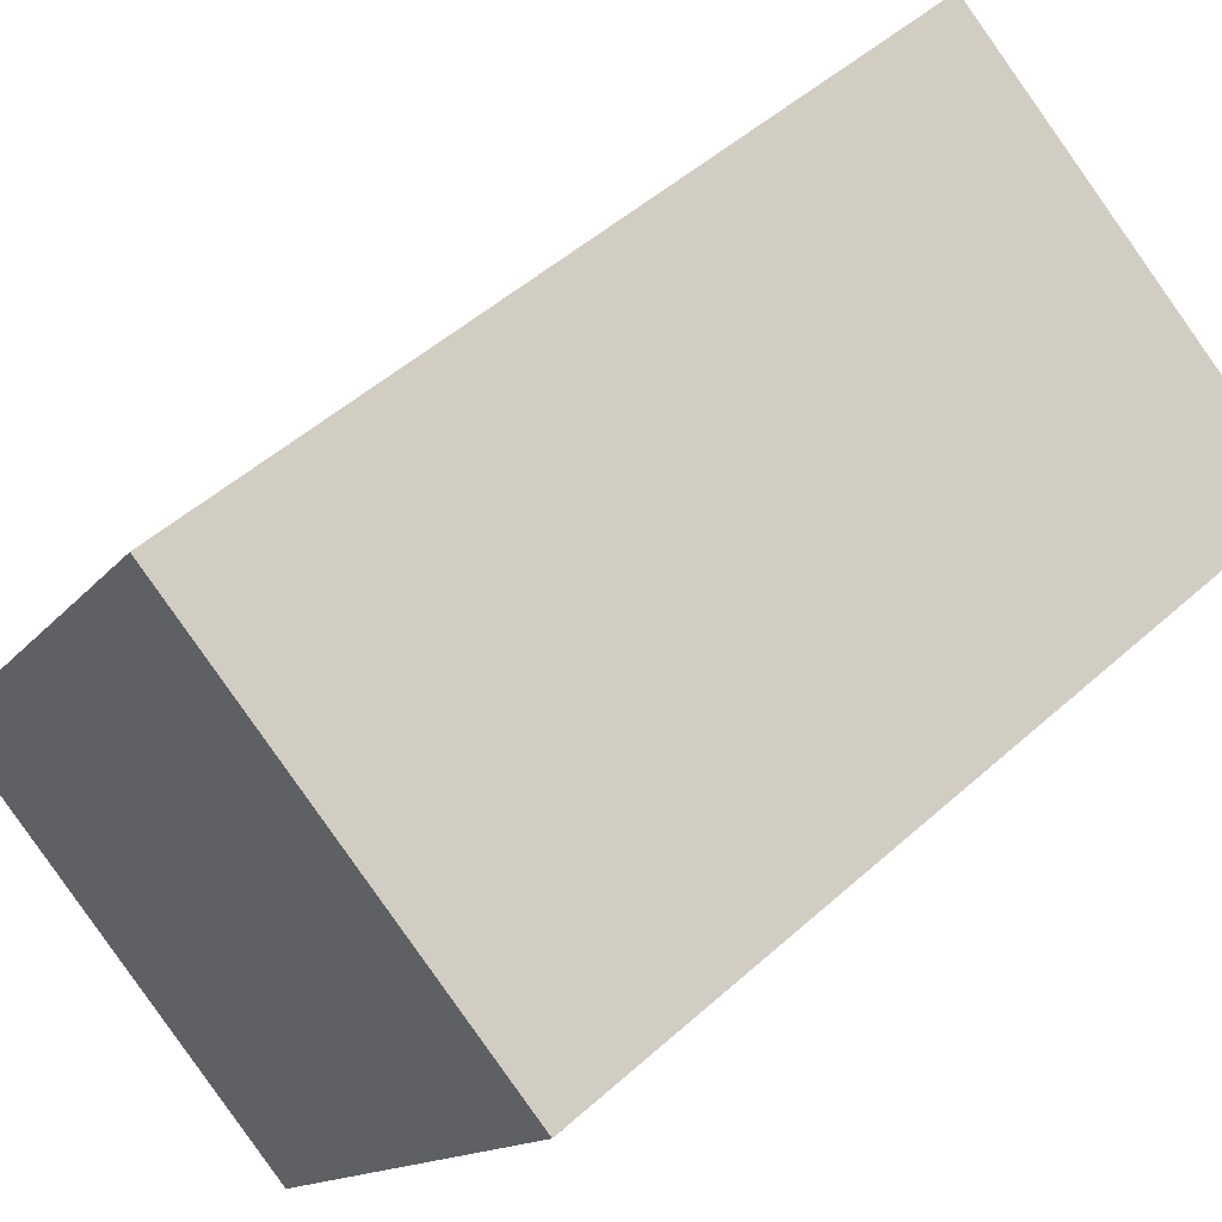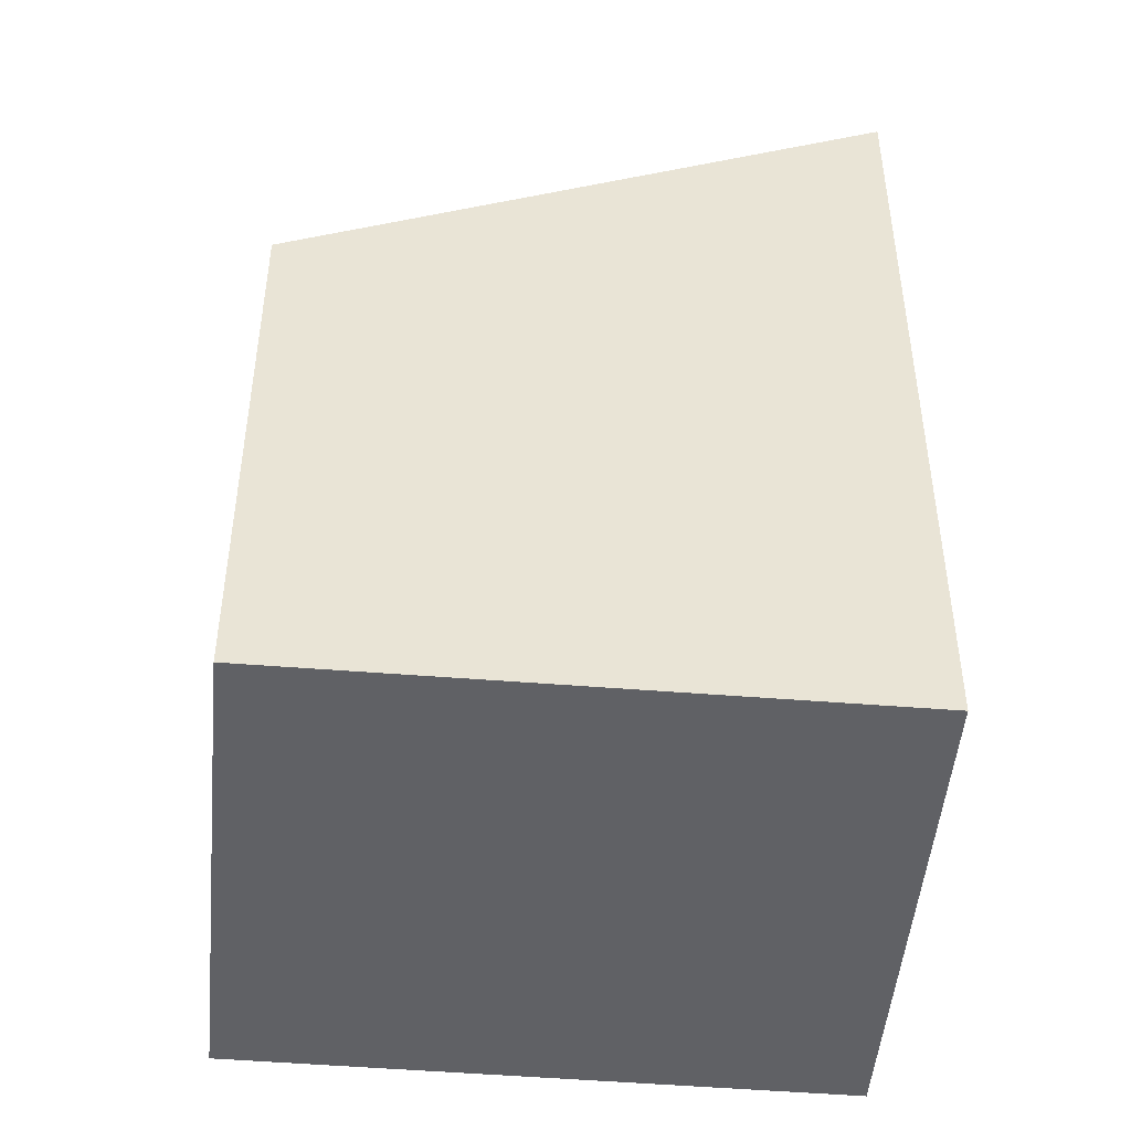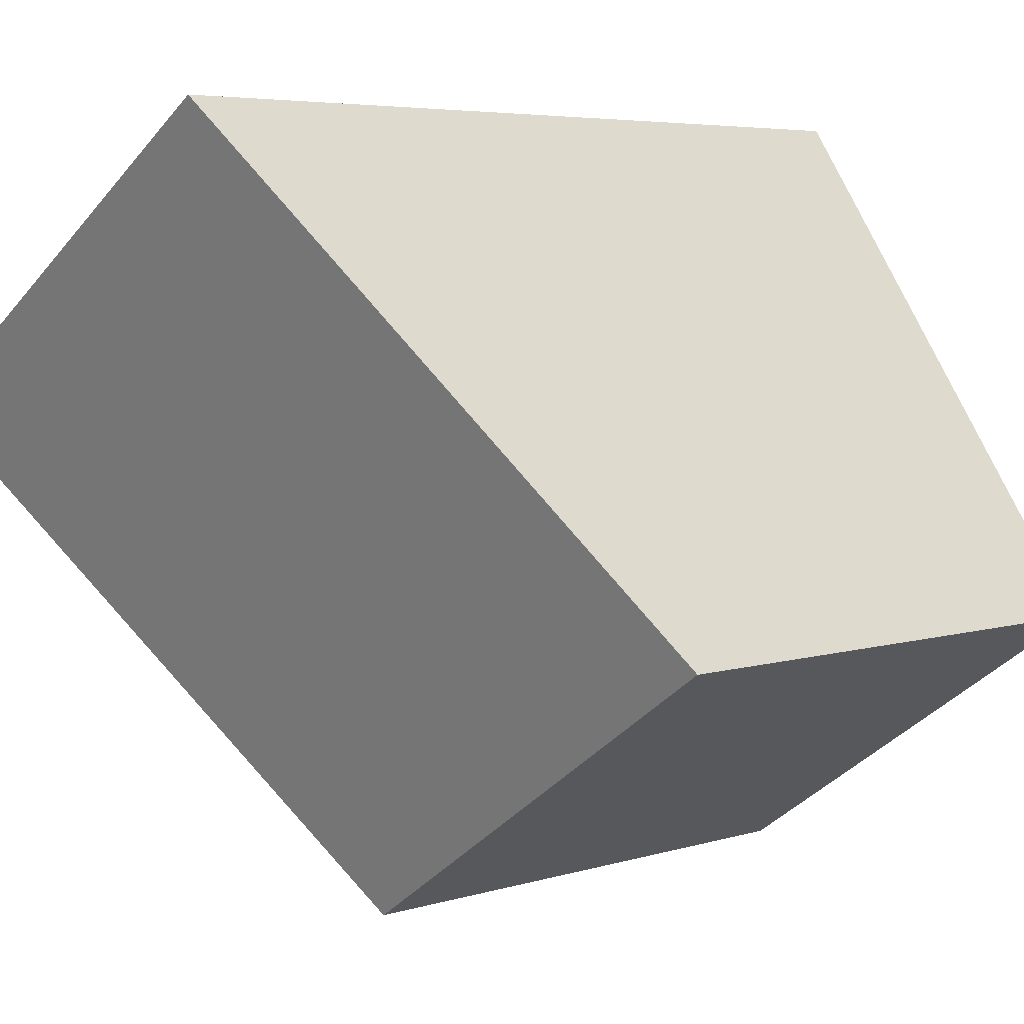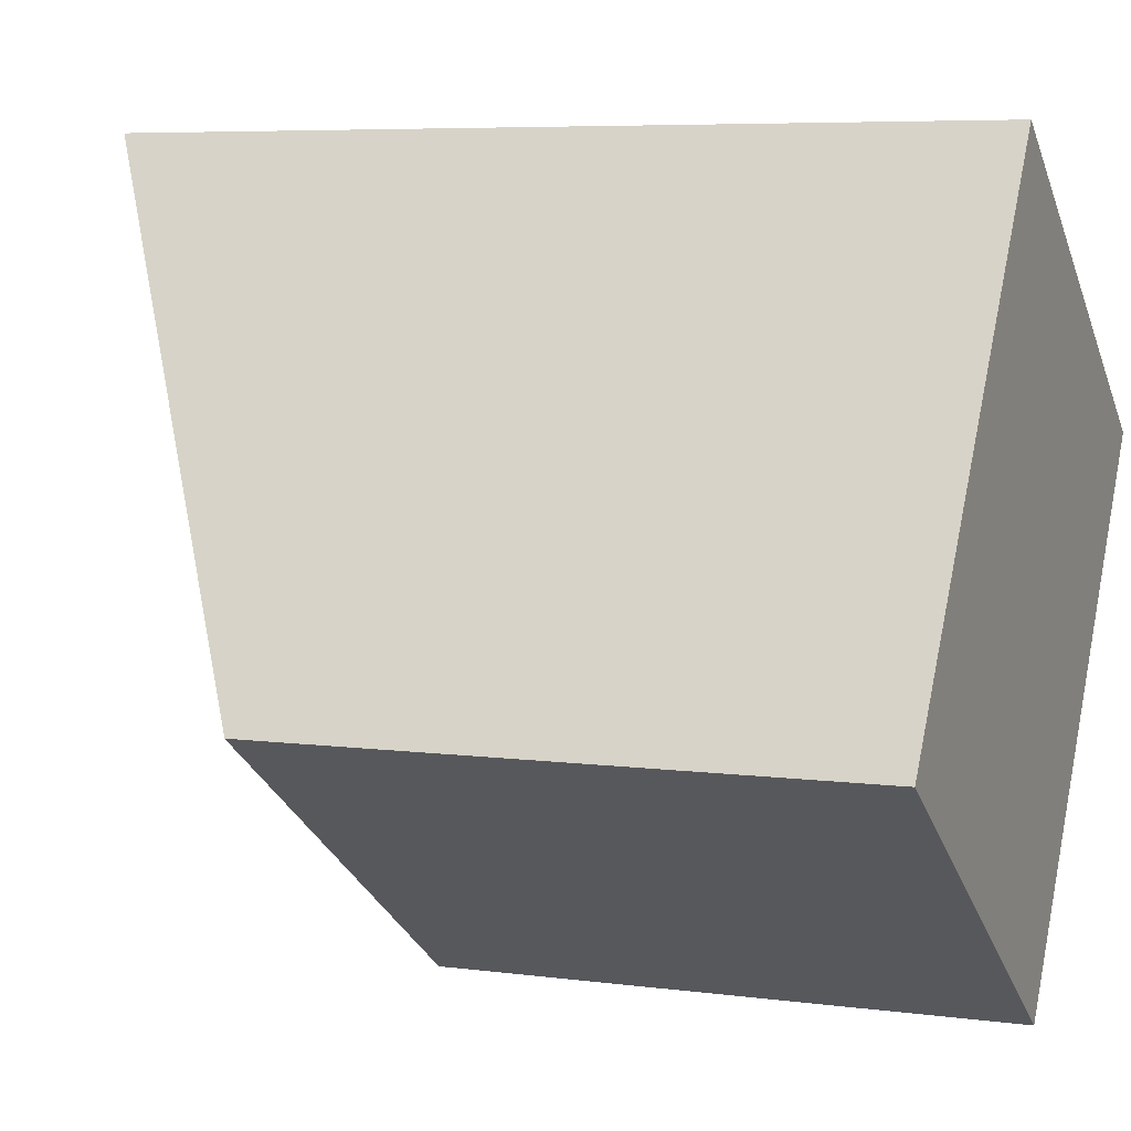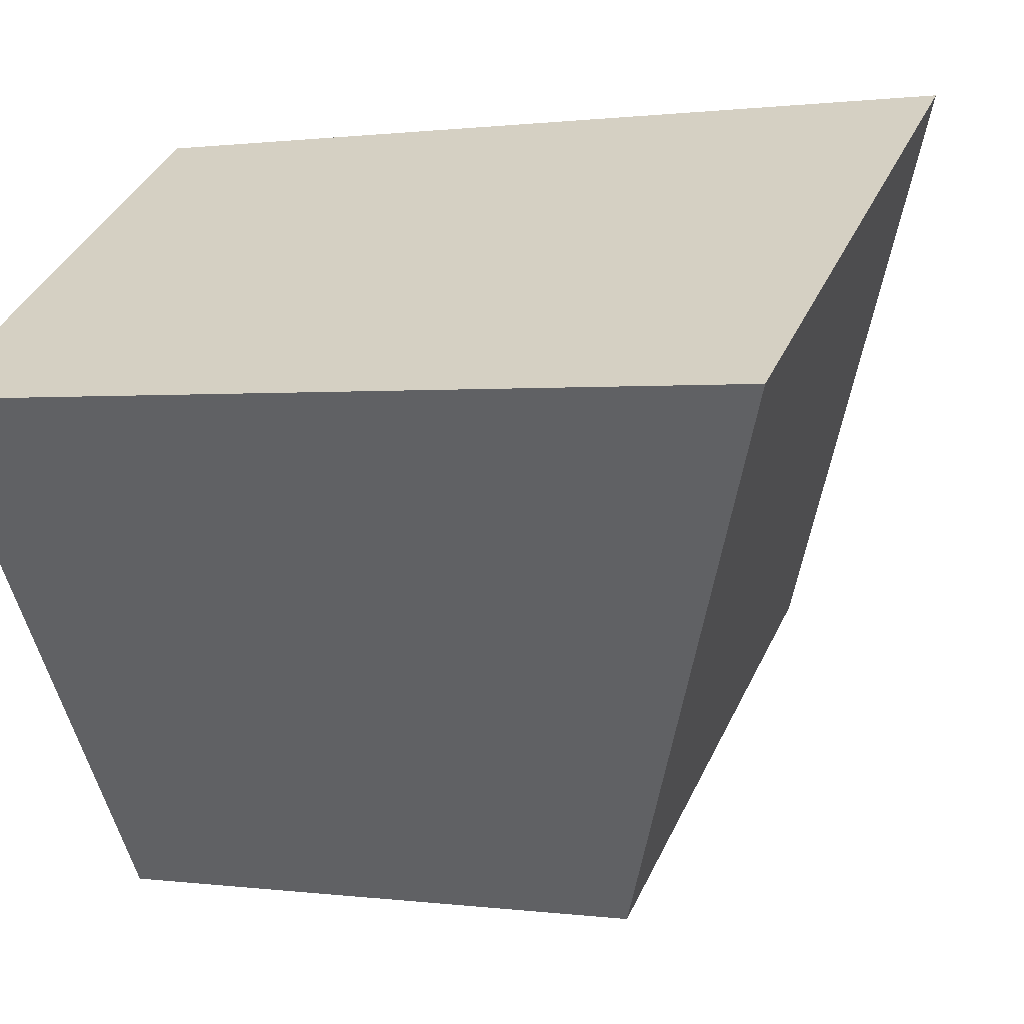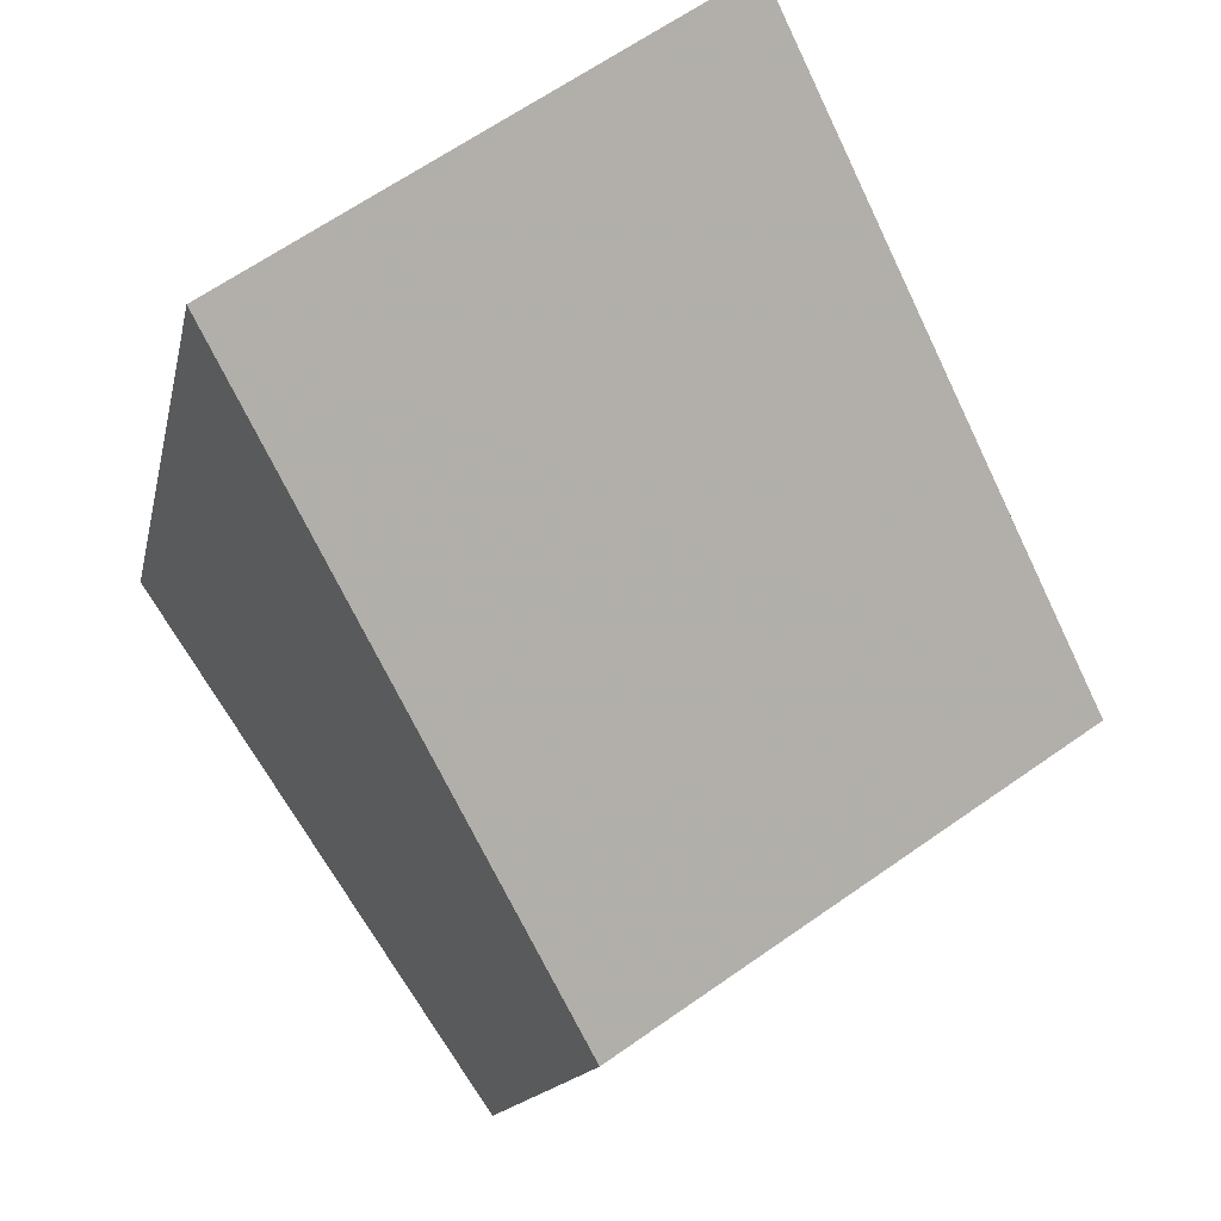
<metadata>
{"format":"obj","ext":"obj","renderer":"f3d","projection":"perspective","resolution":1024,"background":"white","views":[{"elev":50.1,"azim":-134.5,"up":"+Y"},{"elev":-48.5,"azim":119.2,"up":"+Z"},{"elev":5.1,"azim":45.5,"up":"+Y"},{"elev":6.3,"azim":111.8,"up":"+Y"},{"elev":0.6,"azim":-62.4,"up":"+Y"},{"elev":-12.8,"azim":-10.3,"up":"+Y"}]}
</metadata>
<code>
v -1075 -789.5 2.395
v -1076 -787.4 3.58
v -1075 -786.2 3.591
v -1073 -788.3 2.408
v -1076 -787.4 3.58
v -1075 -789.5 2.395
v -1075 -789.5 0
v -1076 -787.4 4.441e-16
v -1075 -786.2 3.591
v -1076 -787.4 3.58
v -1076 -787.4 4.441e-16
v -1075 -786.2 0
v -1073 -788.3 2.408
v -1075 -786.2 3.591
v -1075 -786.2 0
v -1073 -788.3 0
v -1075 -789.5 2.395
v -1073 -788.3 2.408
v -1073 -788.3 0
v -1075 -789.5 0
v -1075 -789.5 0
v -1076 -787.4 0
v -1075 -786.2 0
v -1073 -788.3 0
f 2 3 4 1
f 6 7 8 5
f 10 11 12 9
f 14 15 16 13
f 18 19 20 17
f 22 23 24 21

</code>
